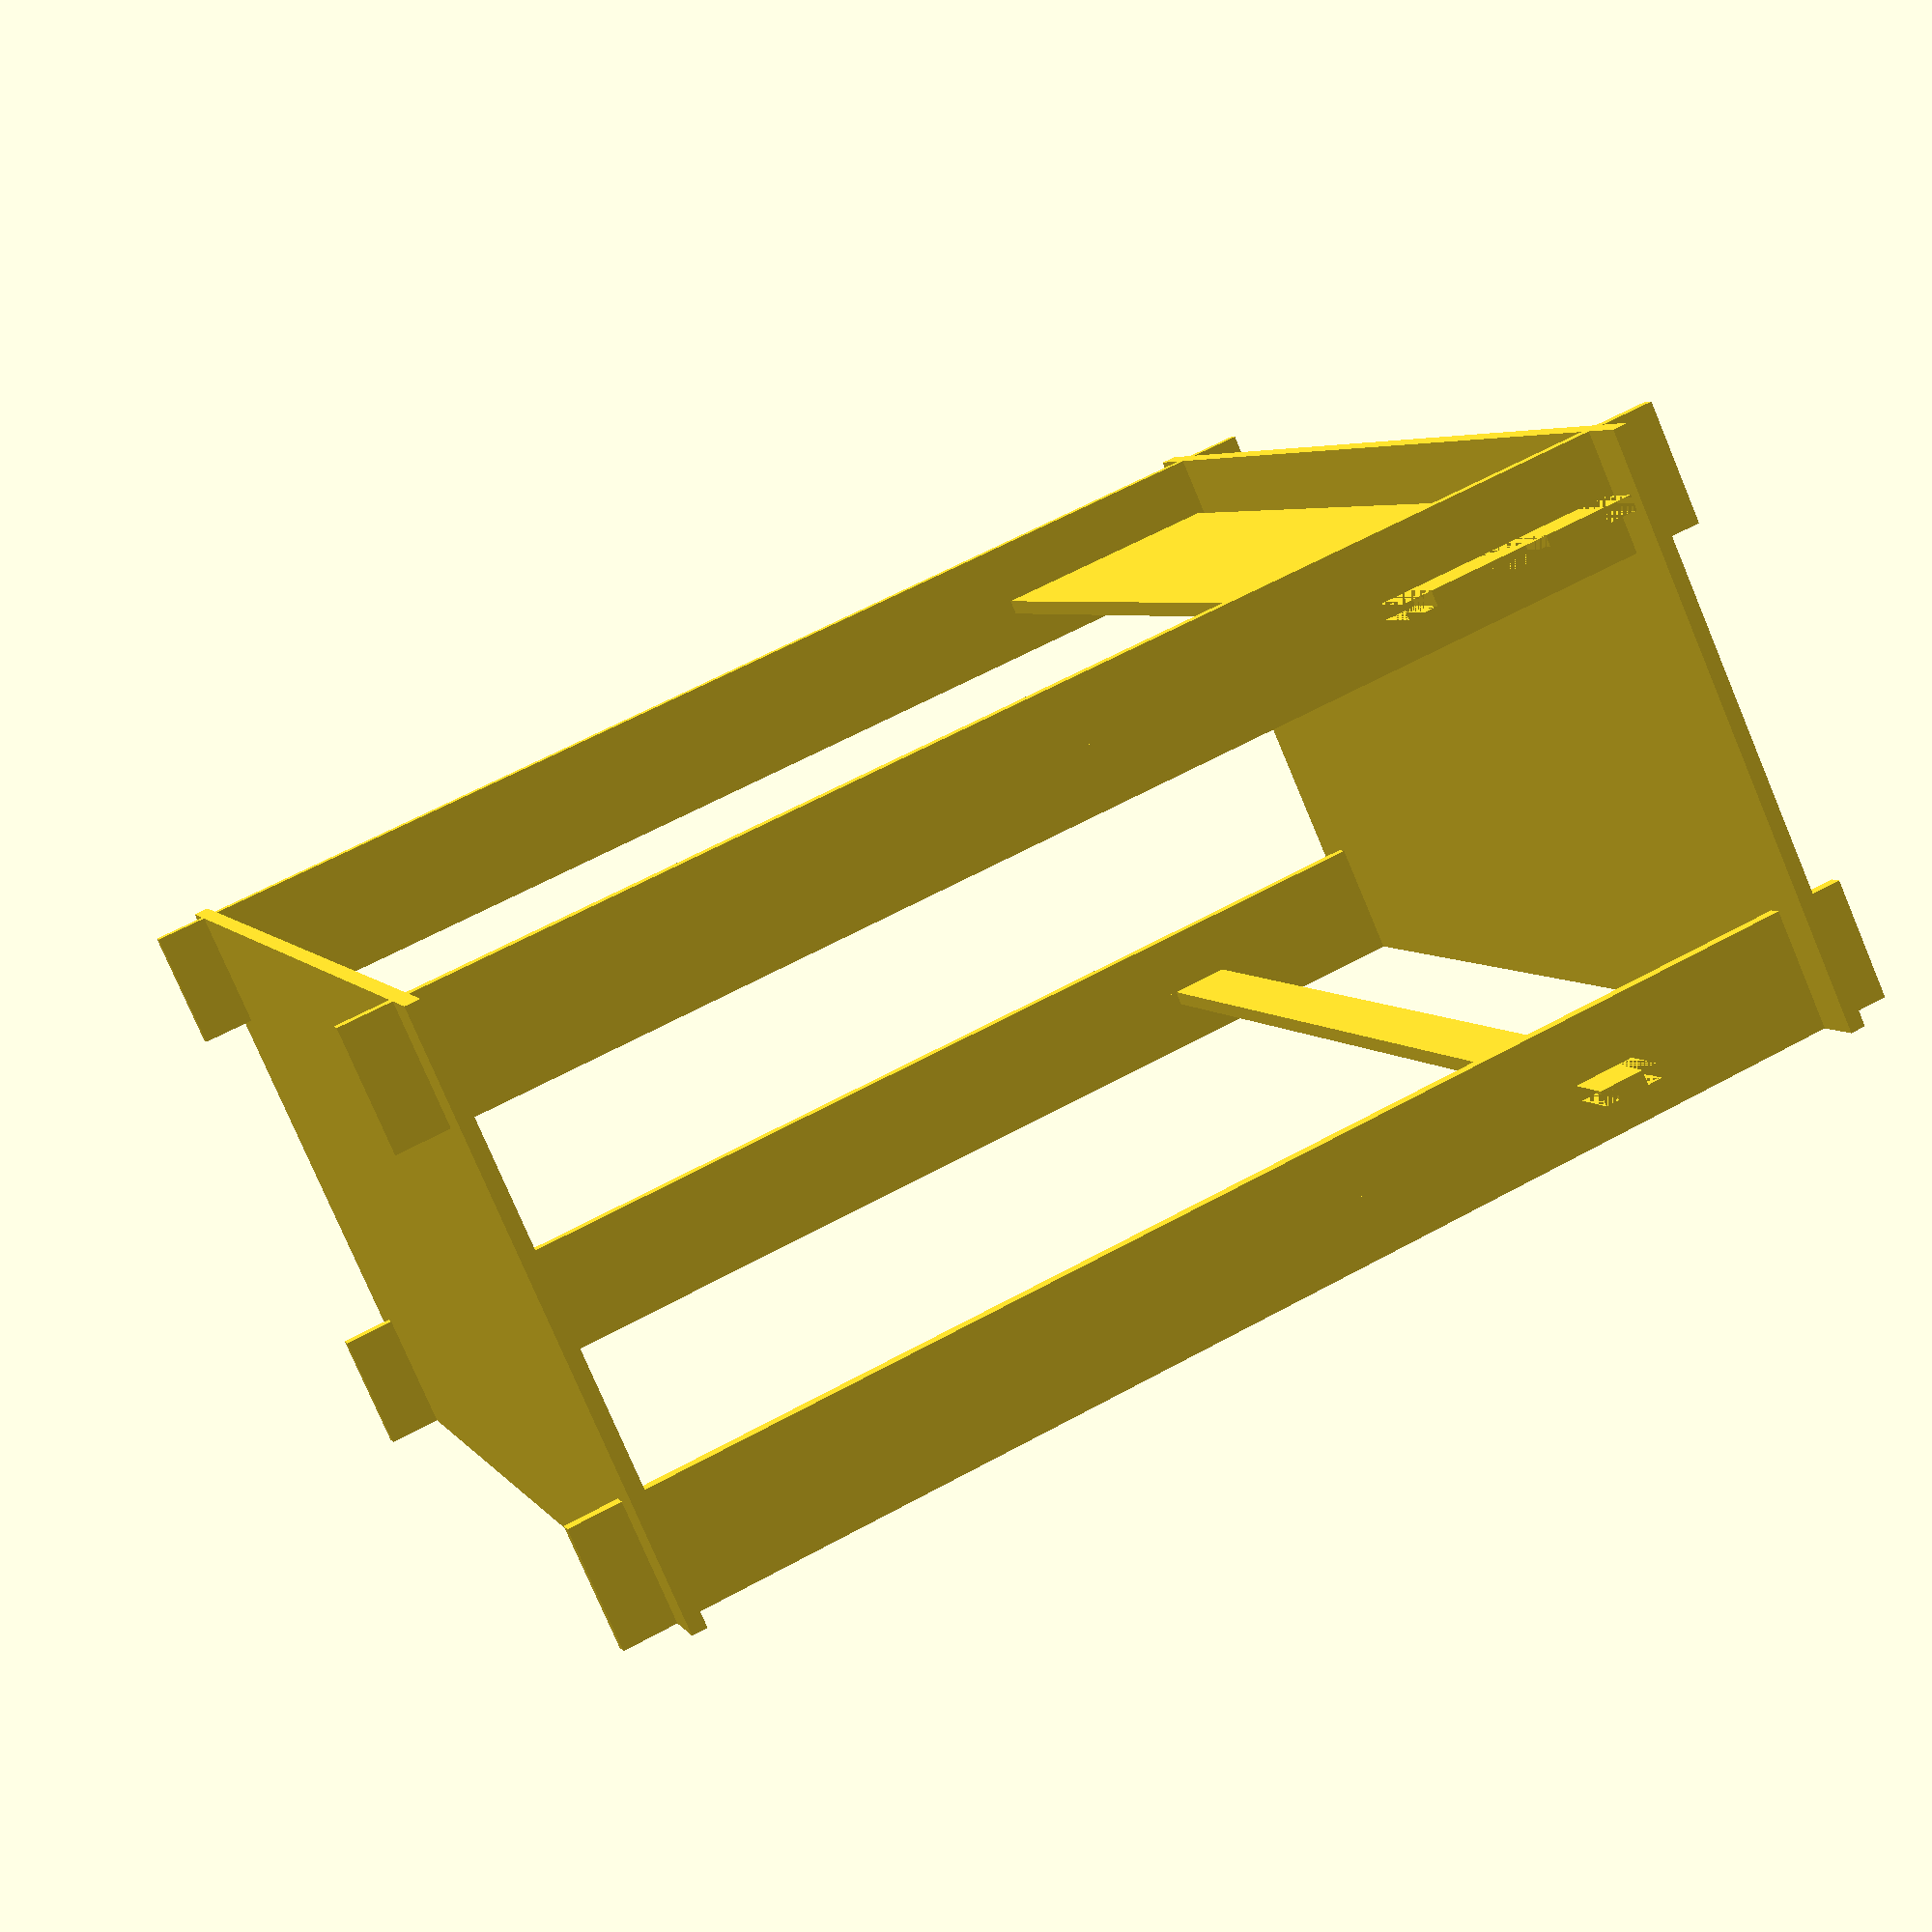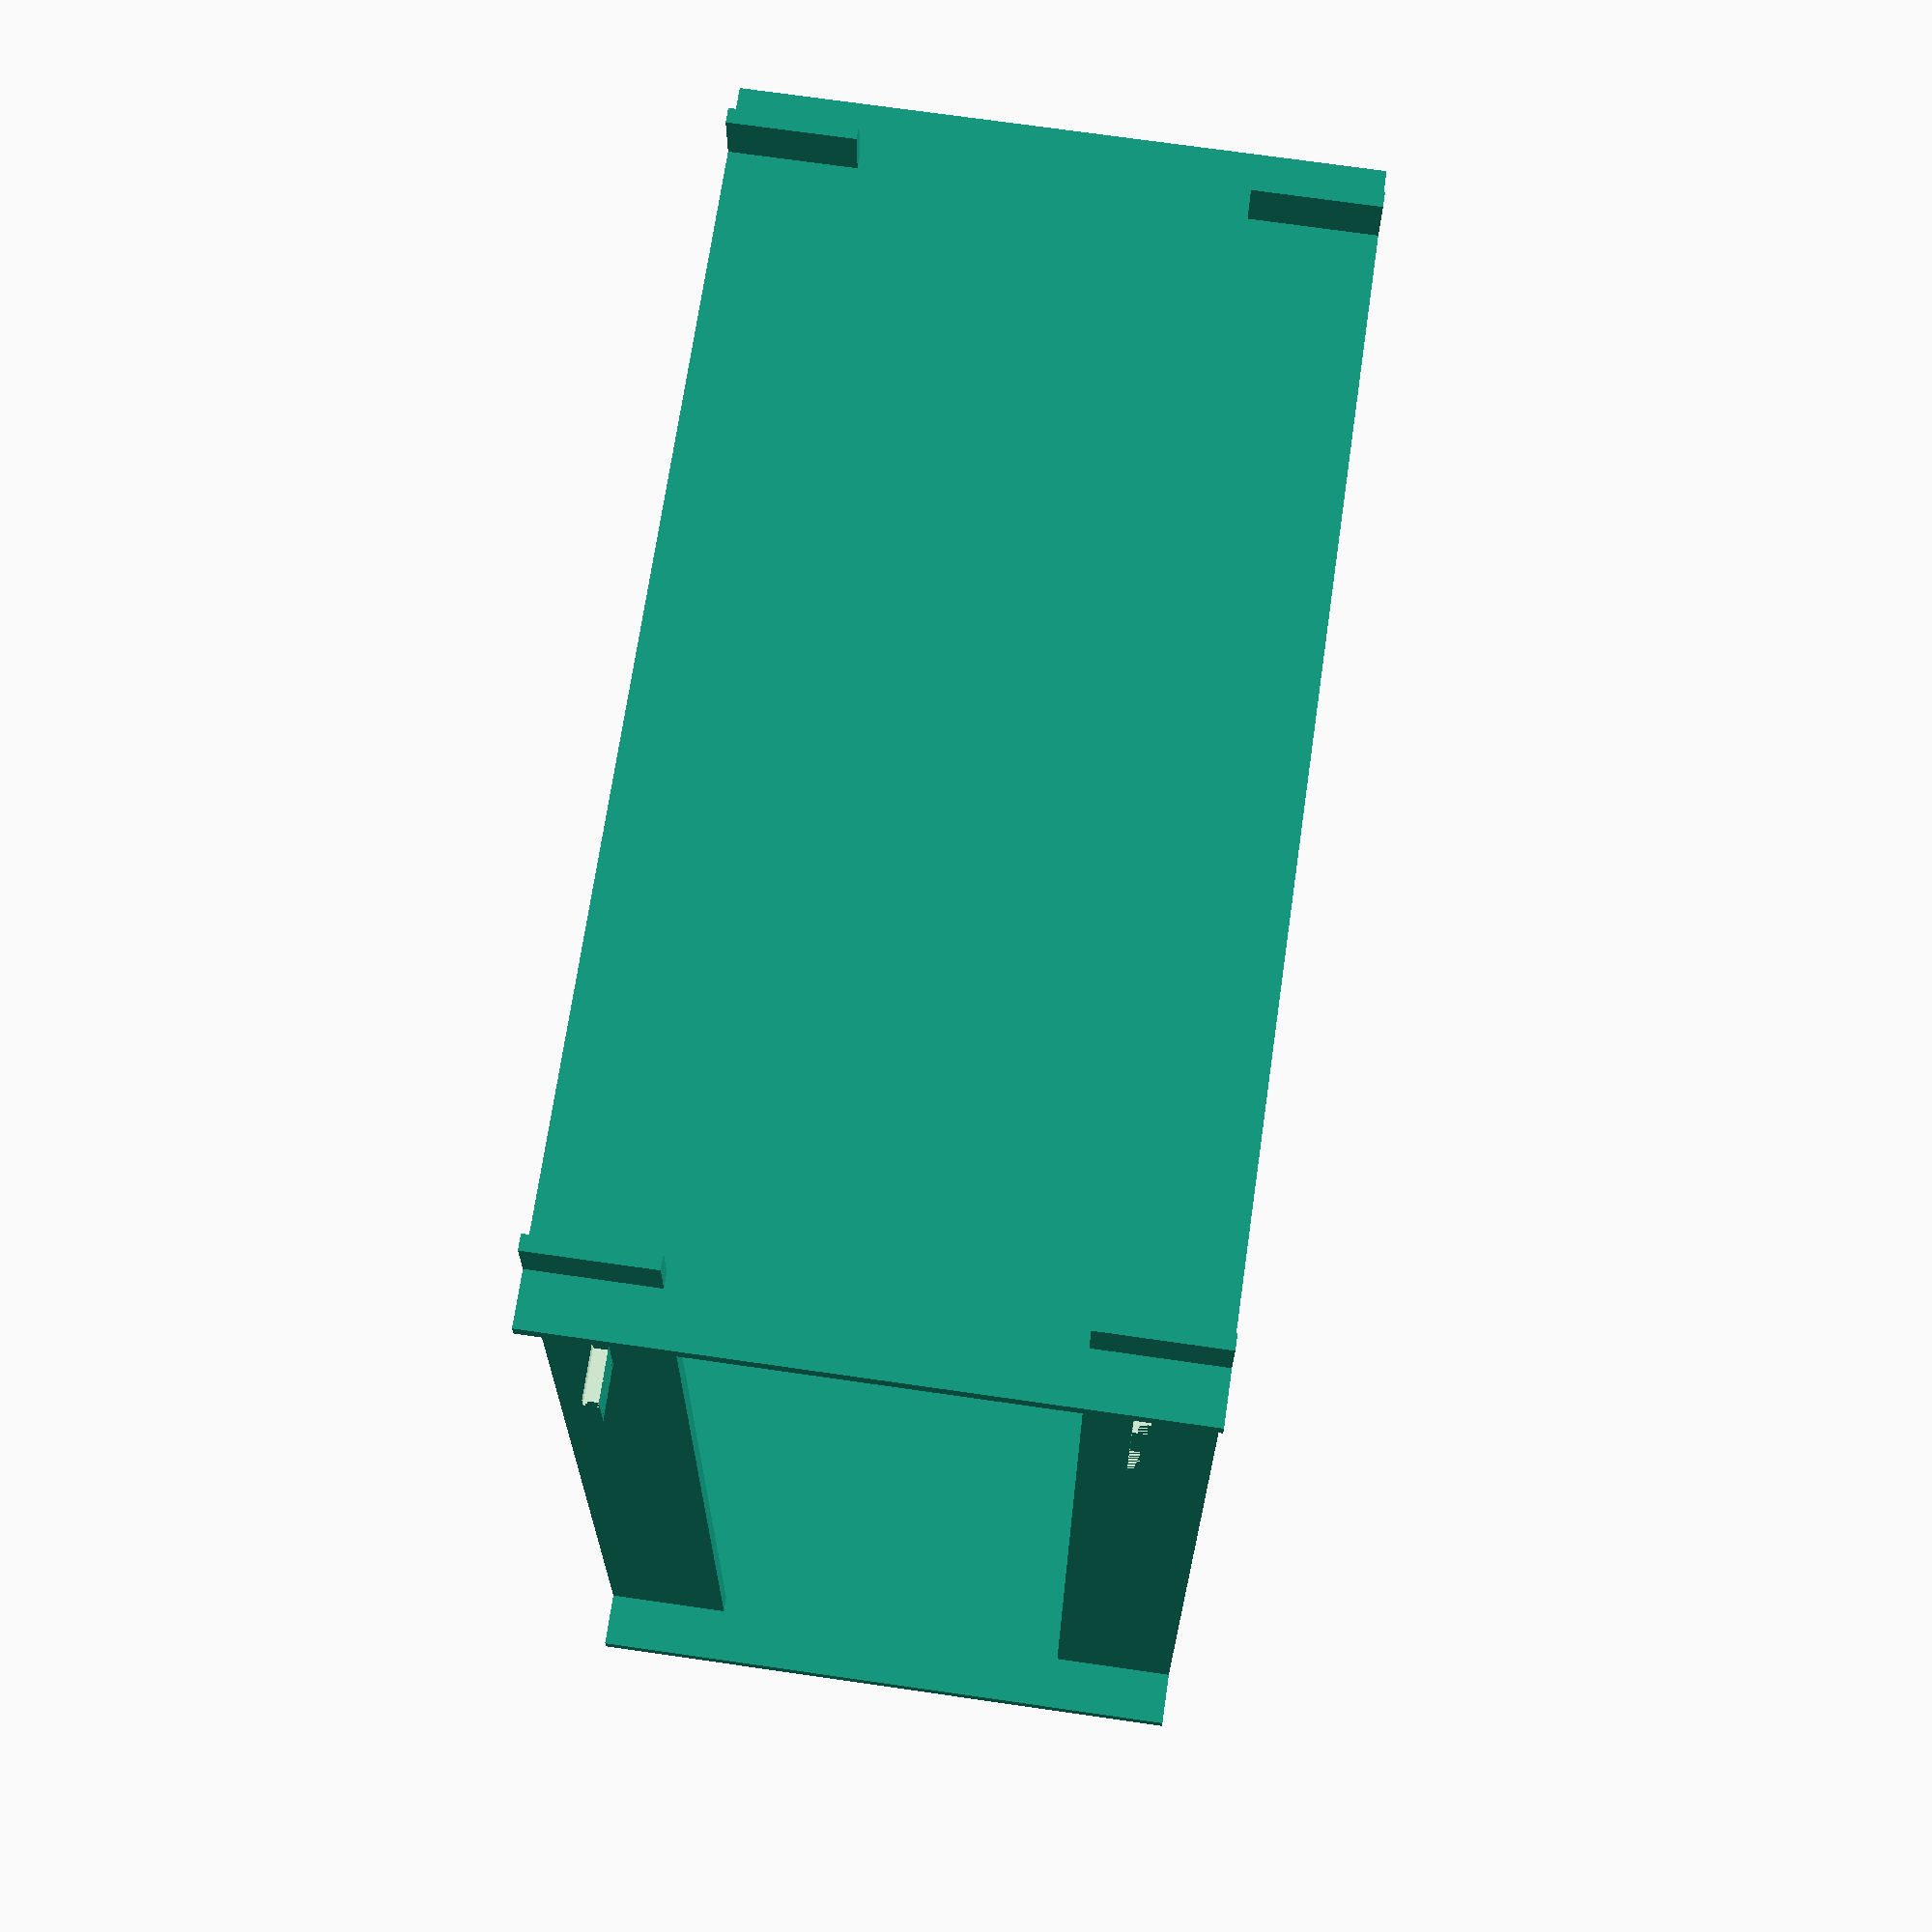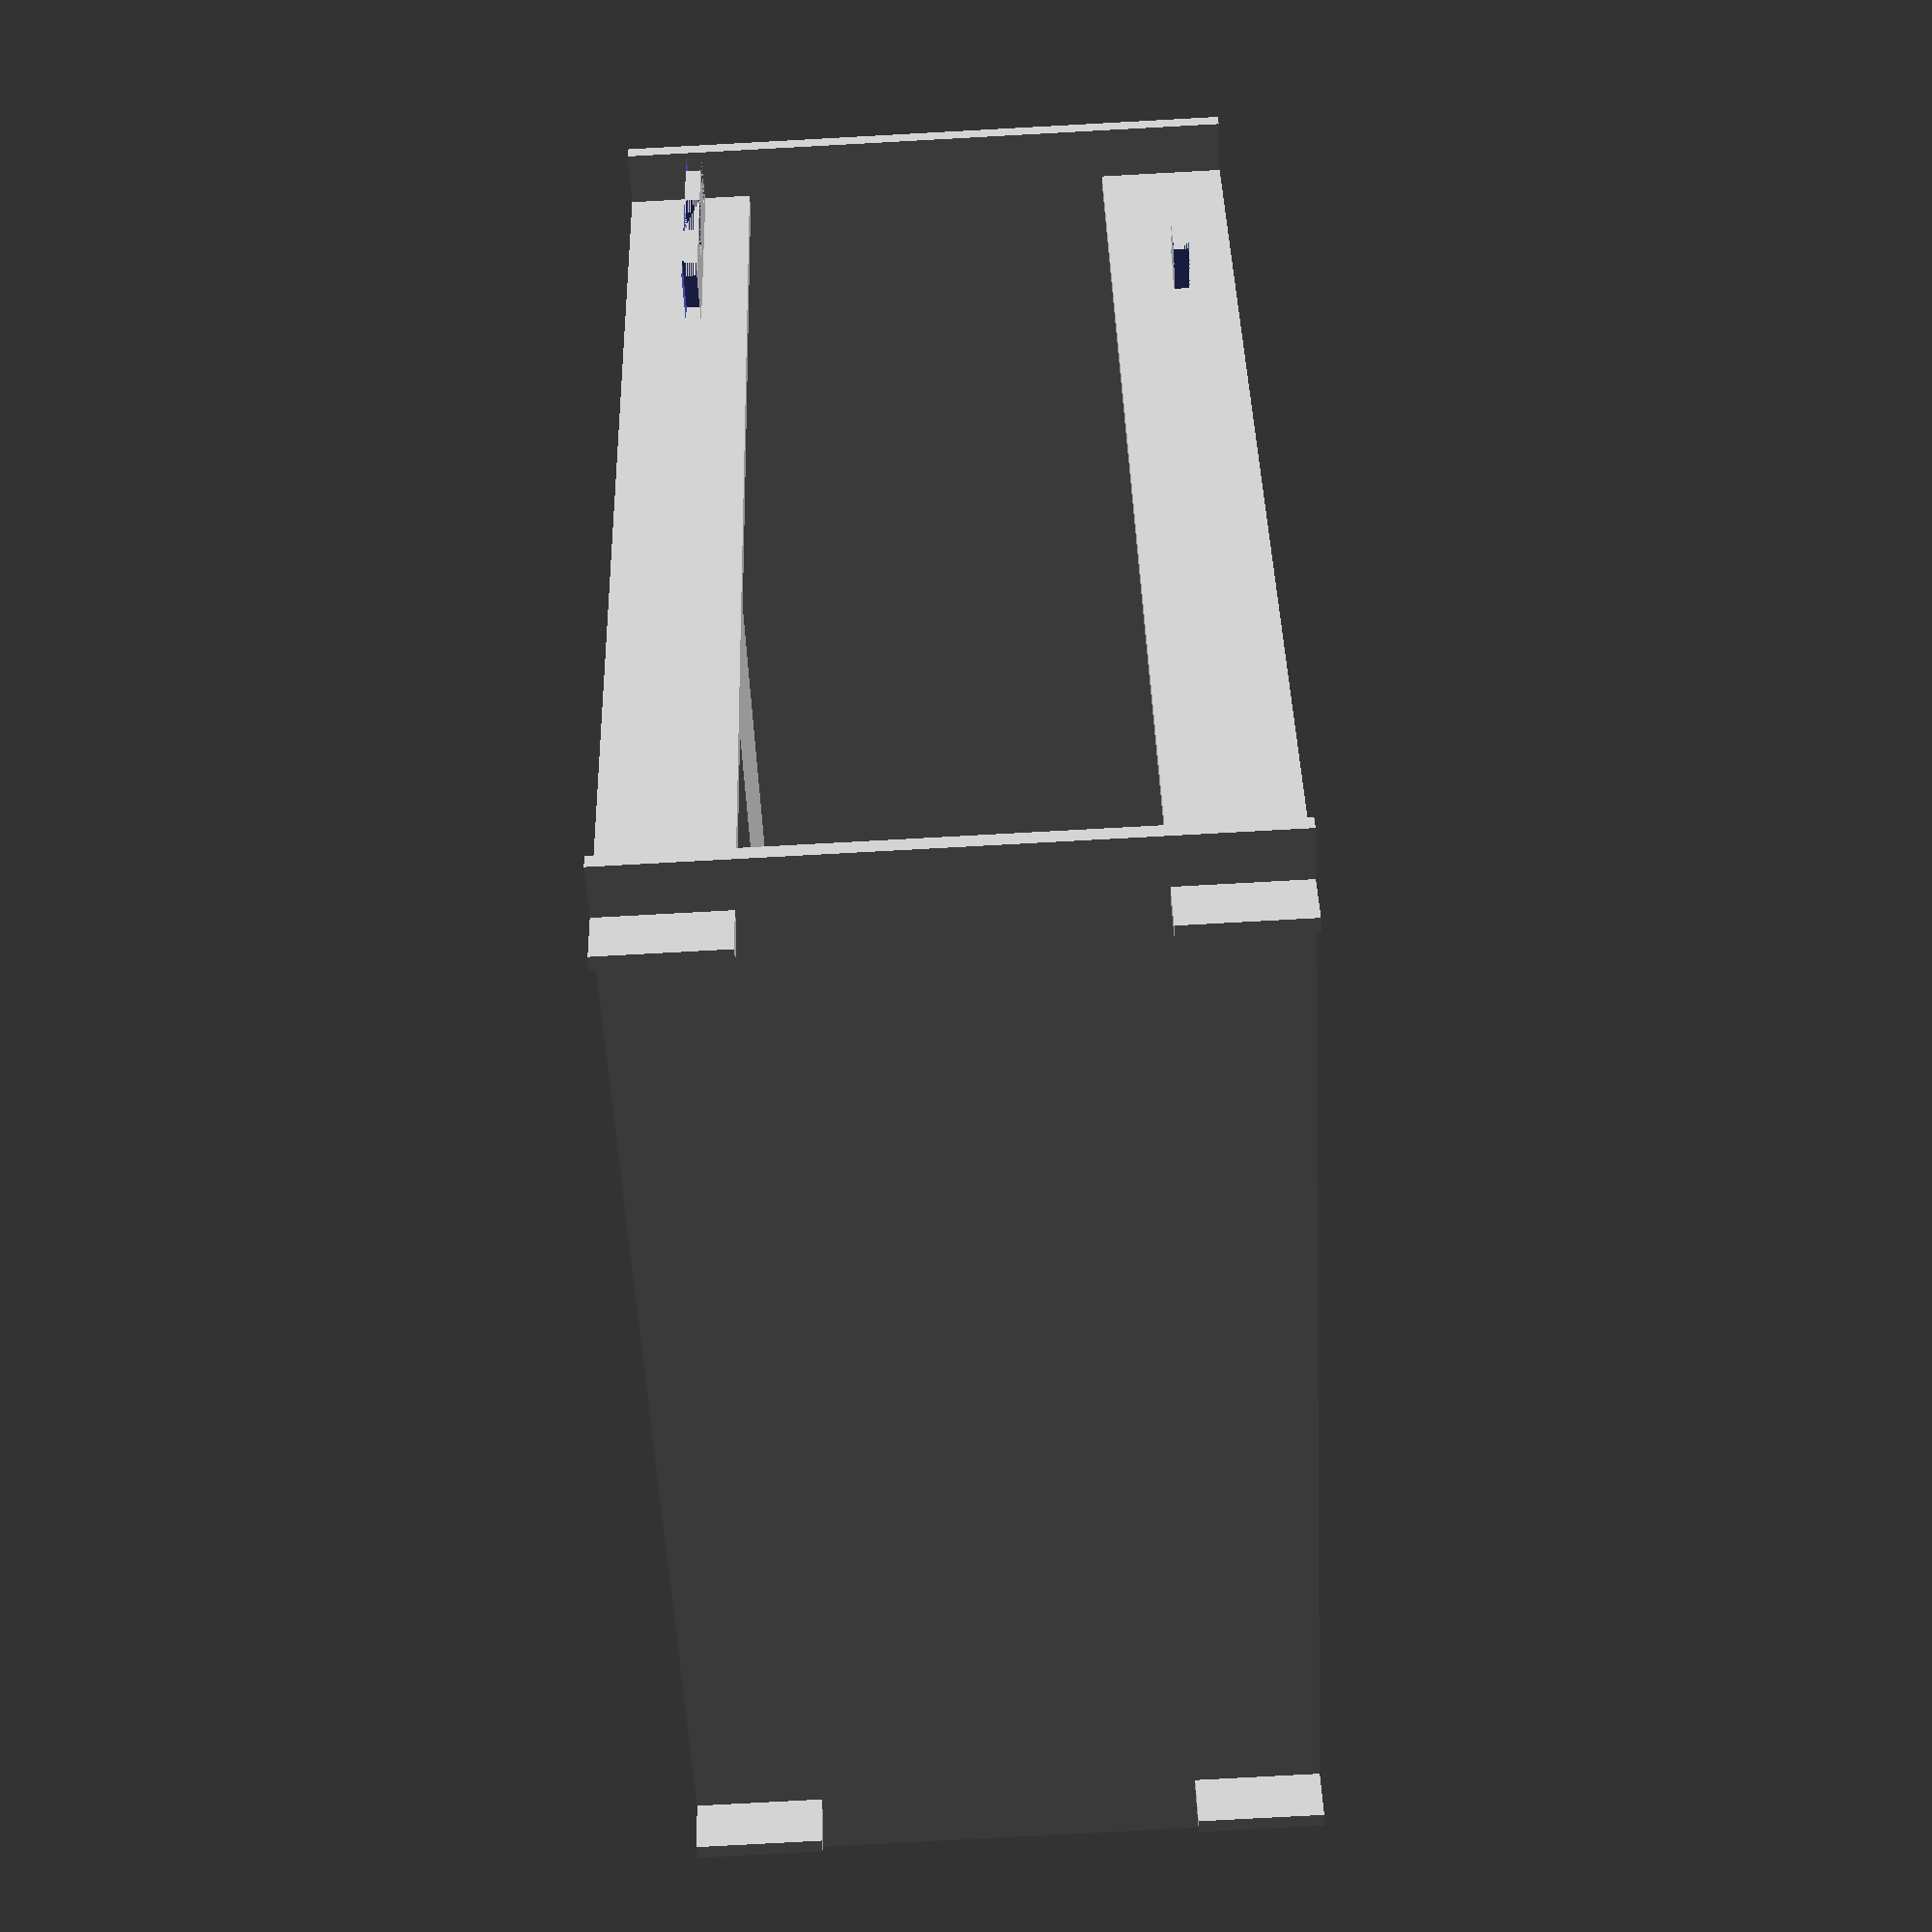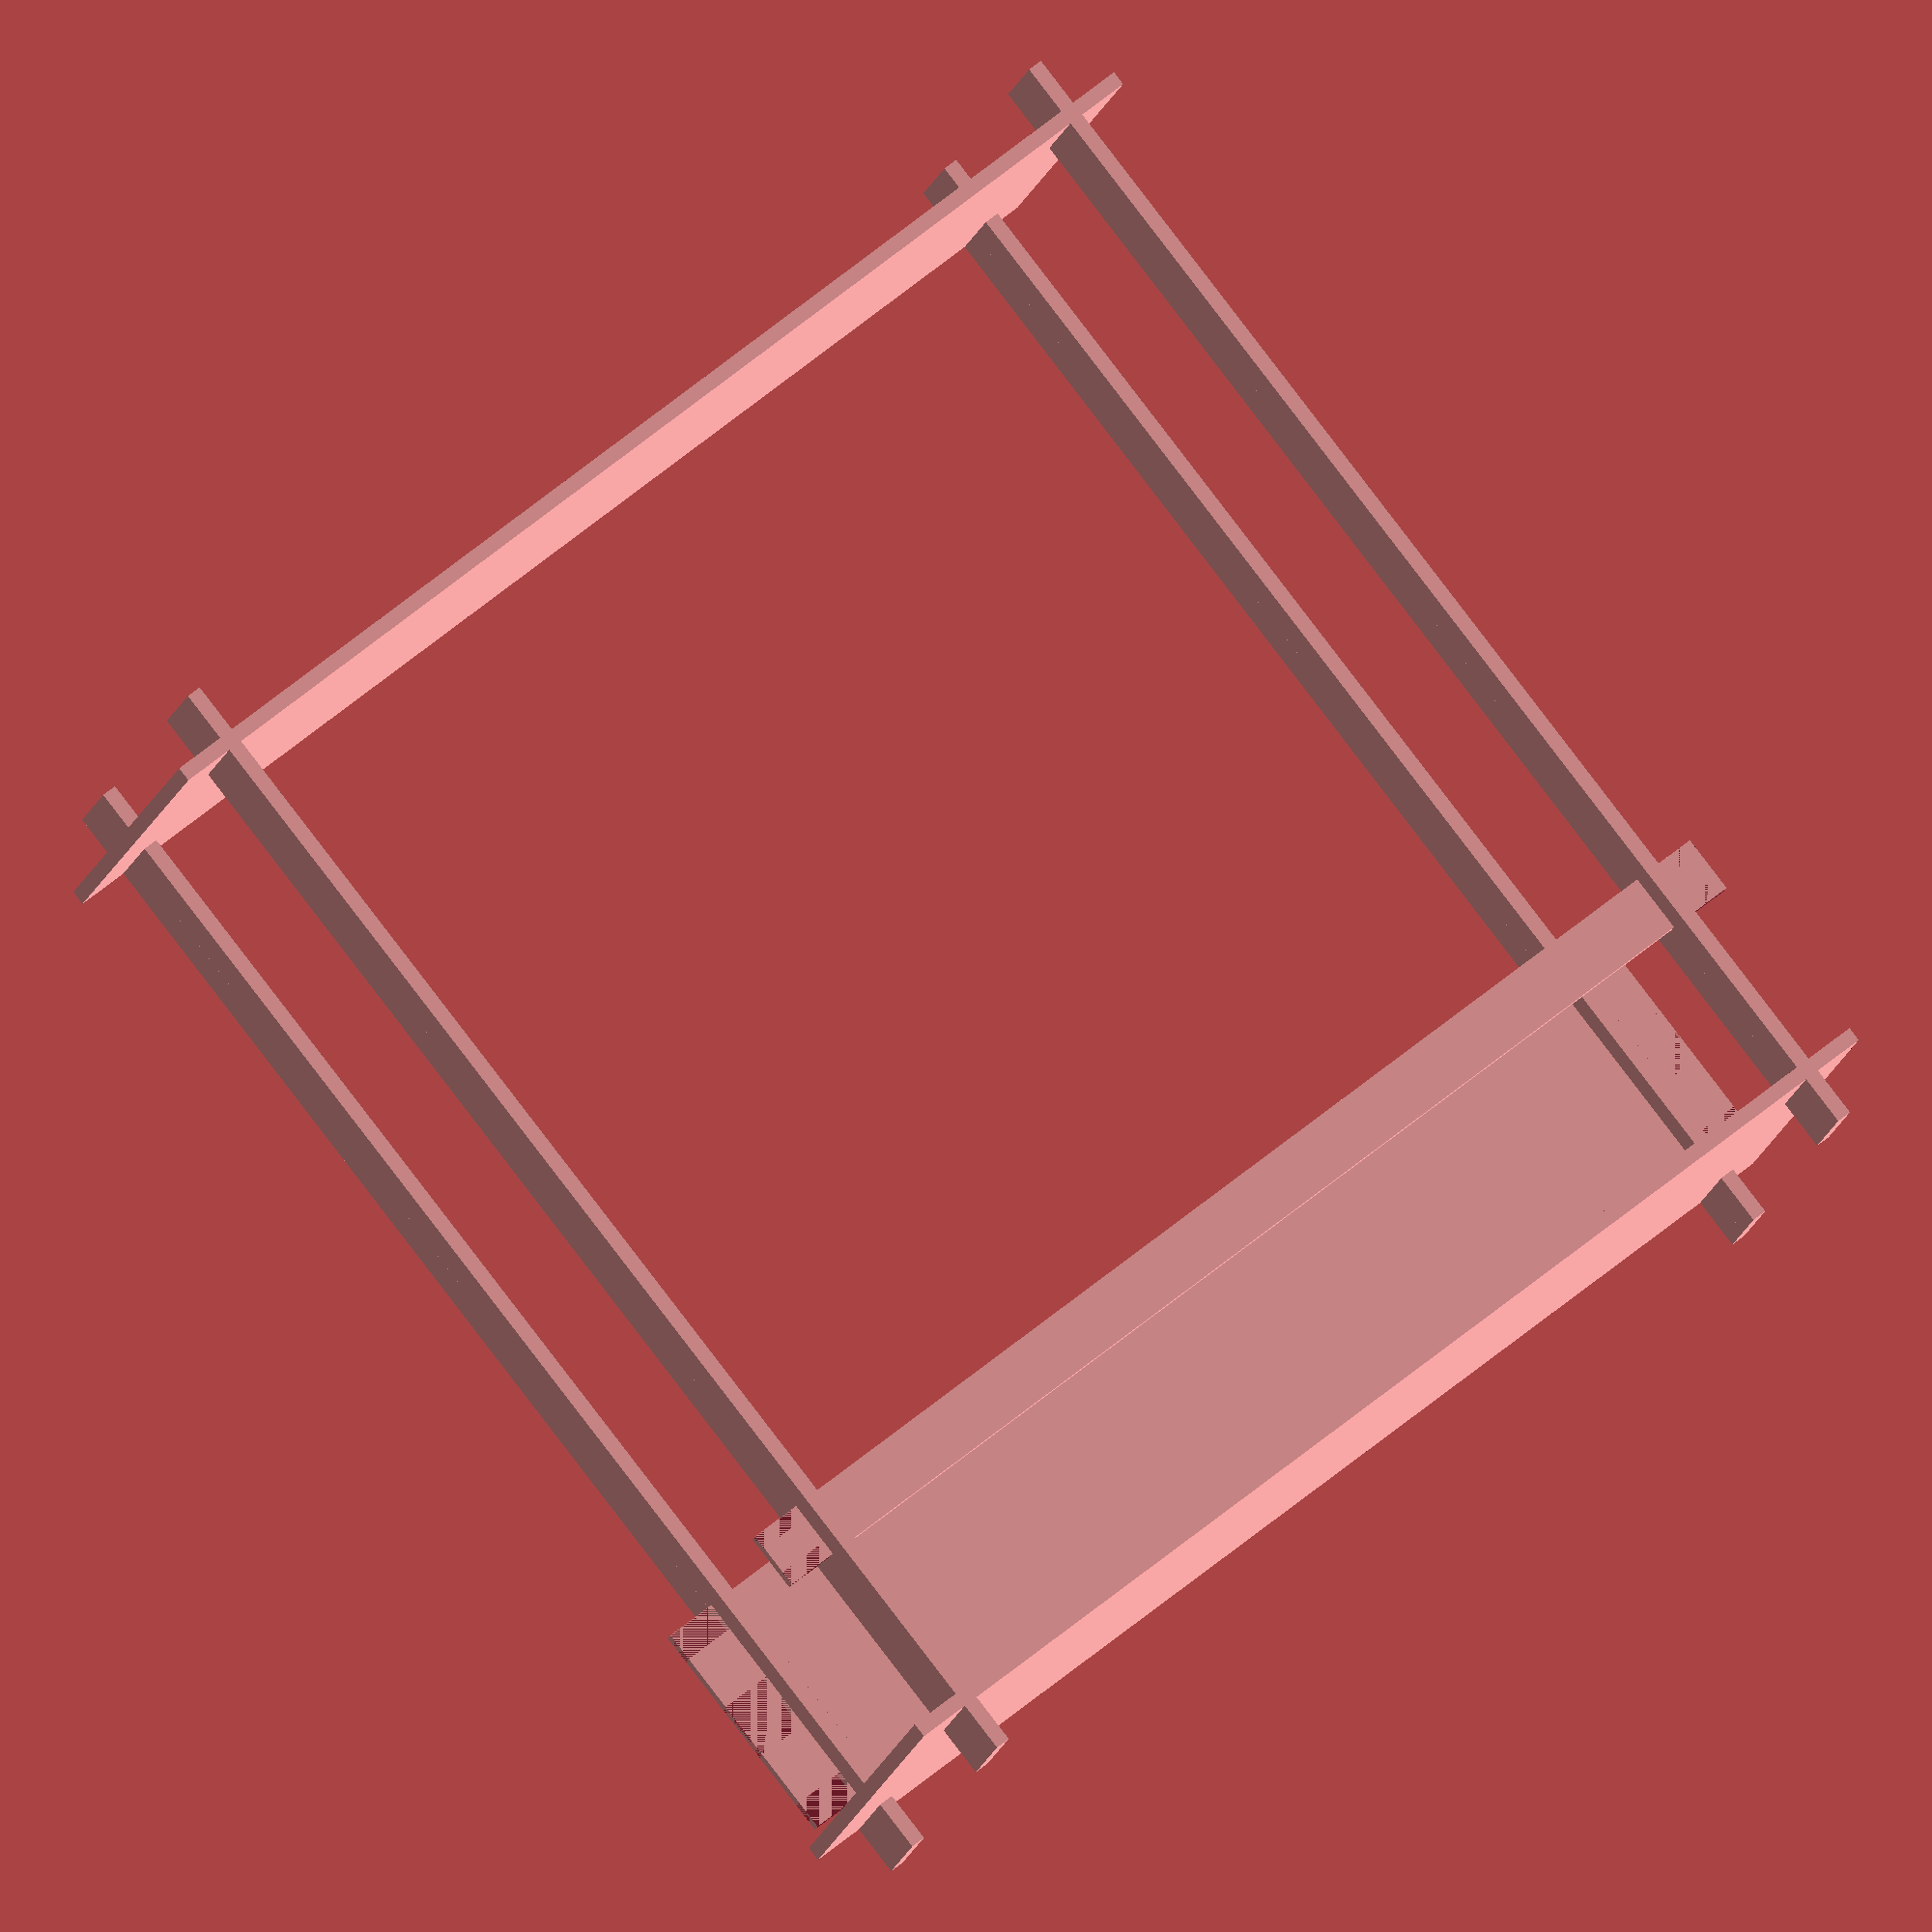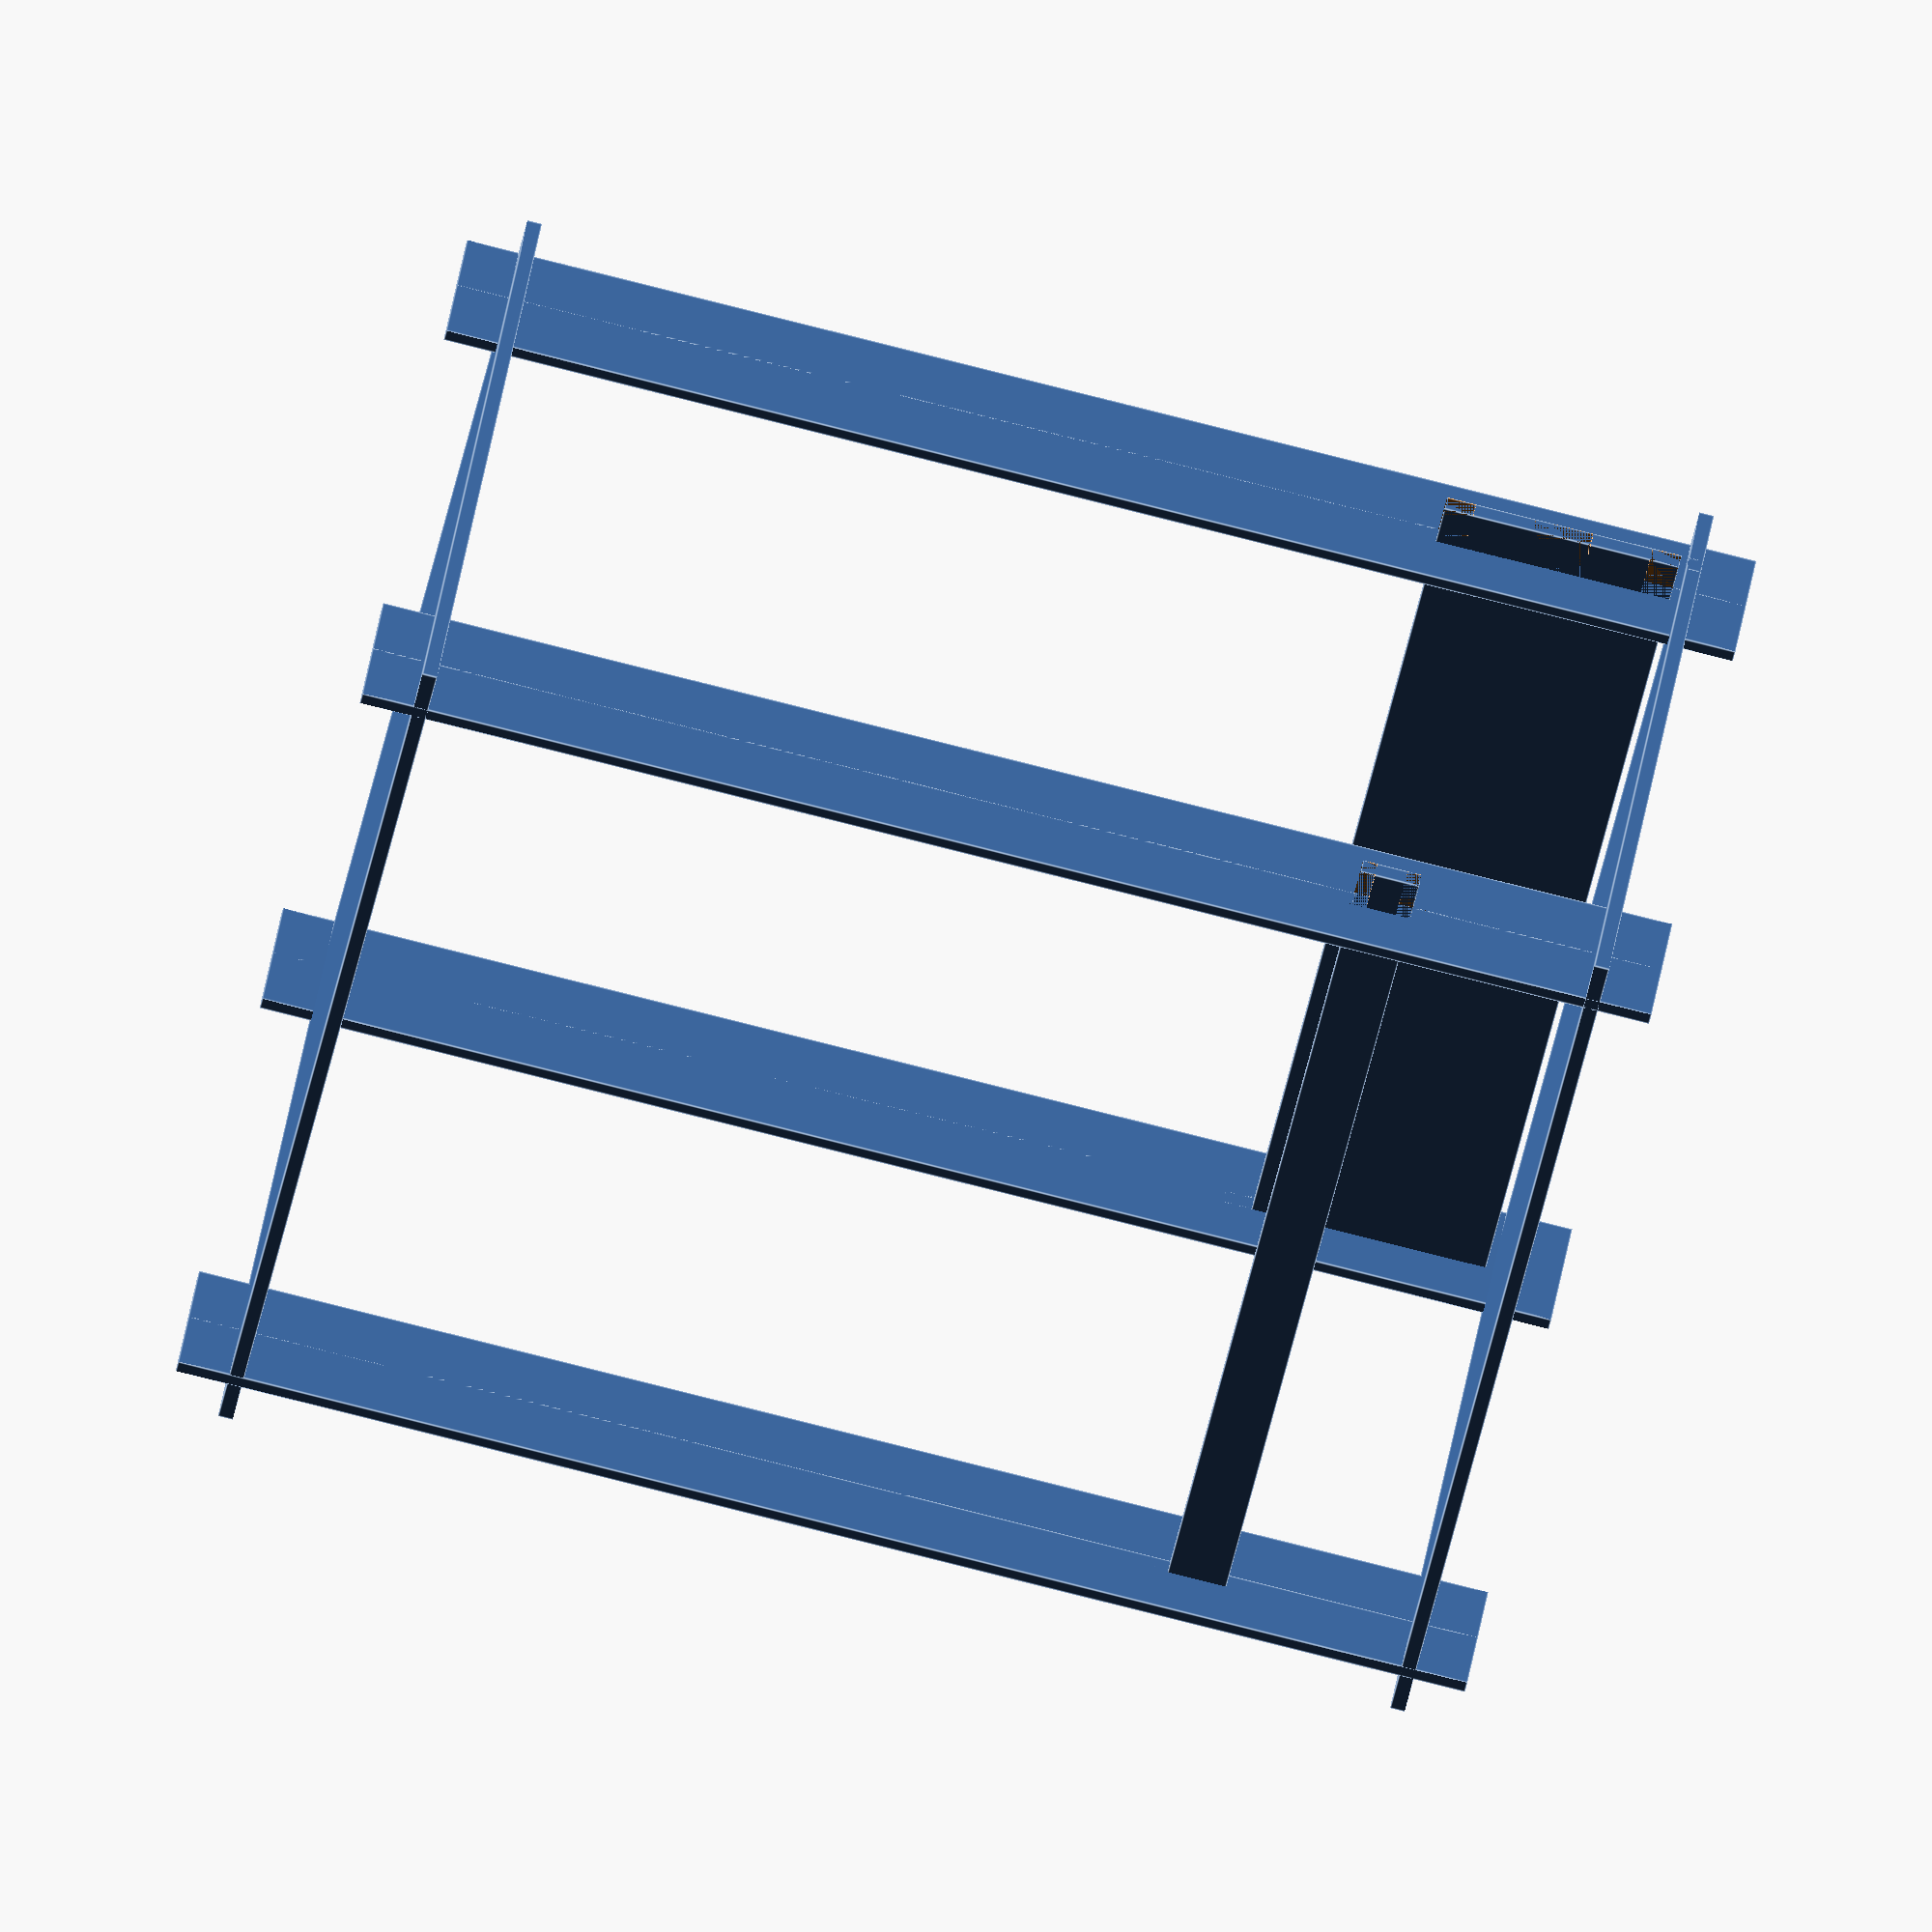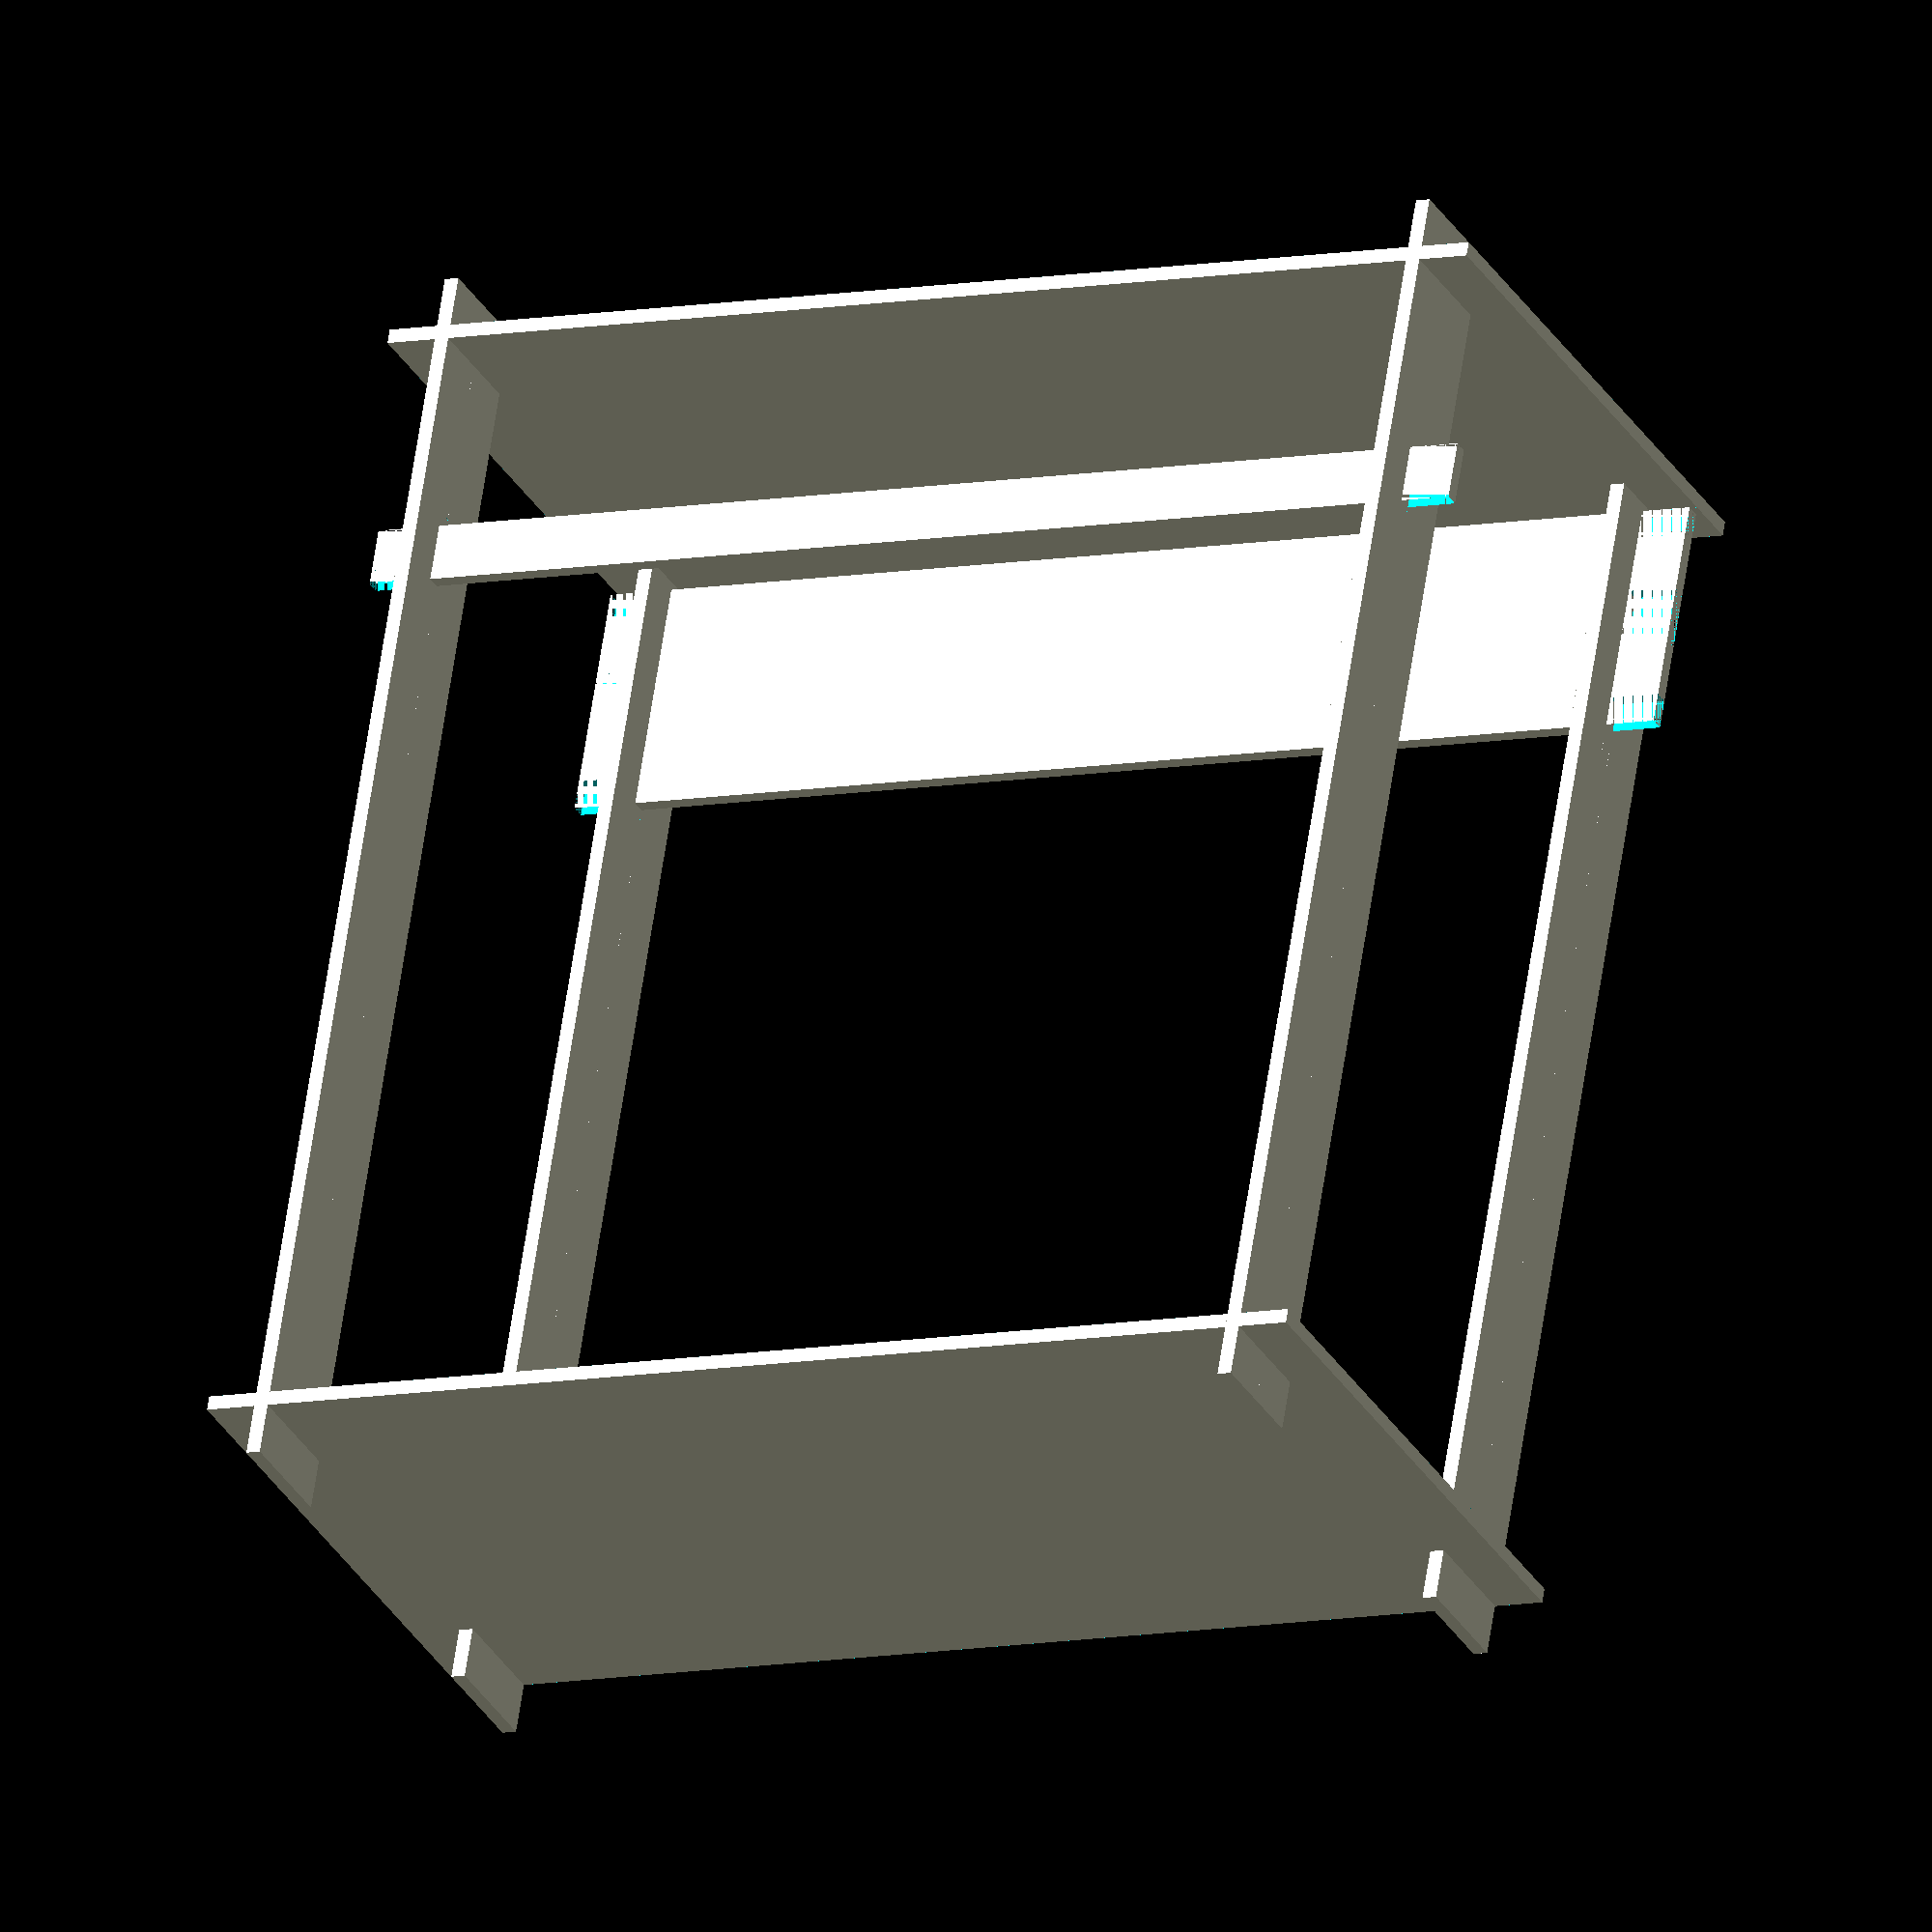
<openscad>

// Set thickness to account for thickness of material
// PLUS needed clearance for cuts into which material should fit.
thickness = 0.25;

width = 20;   // x
depth = 20;   // y
height = 10;  // z

// width and height of tank base plate
base_width = width/5;
base_height = 1;
light_bar_width = 1;
light_height = height-1;

// height of side supports
//side_support_height = height/2; // full side walls
side_support_height = 2;

// amount faces extend past each other at corners
overhang = 1;

// components to include (comment out unwanted)
vert_faces();
side_supports();
tank_base();
light_bar();

//////////////////////////////////////////////////////////////////
// Module definitions
//

module vert_faces() {
	difference() {
		union() {
			vert_face(x=0);
			vert_face(x=width);
		}
		side_support_base(height_scale=0.5);
		side_support_top(height_scale=0.5);
	}
}

module vert_face(x) {
	translate([x-thickness/2,0,0])
		cube([thickness,depth,height]);
}

module tank_base() {
	translate([thickness,0,base_height])
	difference() {
		cube([base_width, depth, thickness]);
		cutouts(3,base_width);
		translate([0,depth-overhang-thickness/2,0])
			cutouts(3,base_width);
	}
}

module light_bar() {
	translate([thickness+base_width-light_bar_width,0,light_height])
	difference() {
		cube([light_bar_width, depth, thickness]);
		cutouts(2,light_bar_width);
		translate([0,depth-overhang-thickness/2,0])
			cutouts(2,light_bar_width);
	}
}

module cutouts(num, width) {
    w = width / ((num-1) * 2);
    for (i = [0 : num-1]) {
        translate([-w/2 + i*2*w,0,0])
            cube([w, overhang+thickness/2, thickness]);
    }
}

module side_supports() {
	difference() {
		union() {
			side_support_base();
			side_support_top();
		}
		vert_faces();
		tank_base();
        light_bar();
	}
}

module side_support_top(height_scale=1) {
	translate([0,0,height])
	side_support_base(height_scale=-height_scale);
}

module side_support_base(height_scale=1) {
	scale([1,1,height_scale])
		union() {
			side_support(y=overhang);
			side_support(y=depth-overhang);
		}
}

module side_support(y) {
	translate([-overhang,y-thickness/2,0])
		cube([width+overhang*2, thickness, side_support_height]);
}

</openscad>
<views>
elev=258.0 azim=198.8 roll=337.1 proj=p view=wireframe
elev=288.6 azim=88.1 roll=98.2 proj=p view=wireframe
elev=79.4 azim=62.5 roll=273.1 proj=p view=solid
elev=12.0 azim=231.8 roll=349.9 proj=o view=wireframe
elev=310.3 azim=189.9 roll=10.0 proj=o view=edges
elev=30.8 azim=99.5 roll=25.1 proj=o view=solid
</views>
